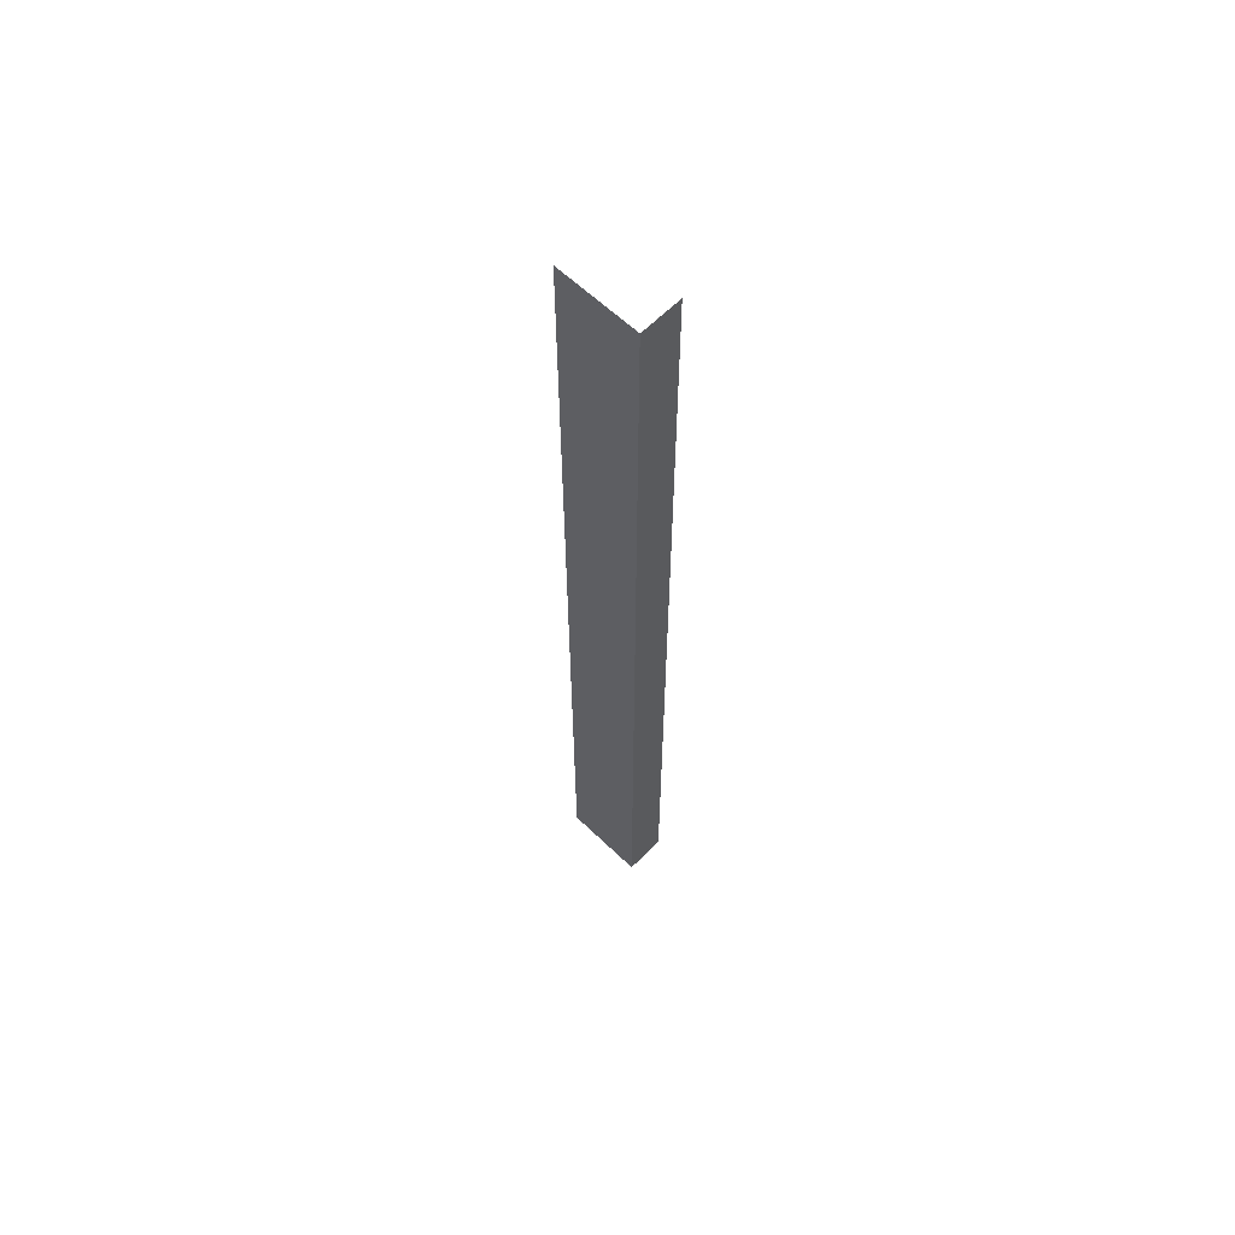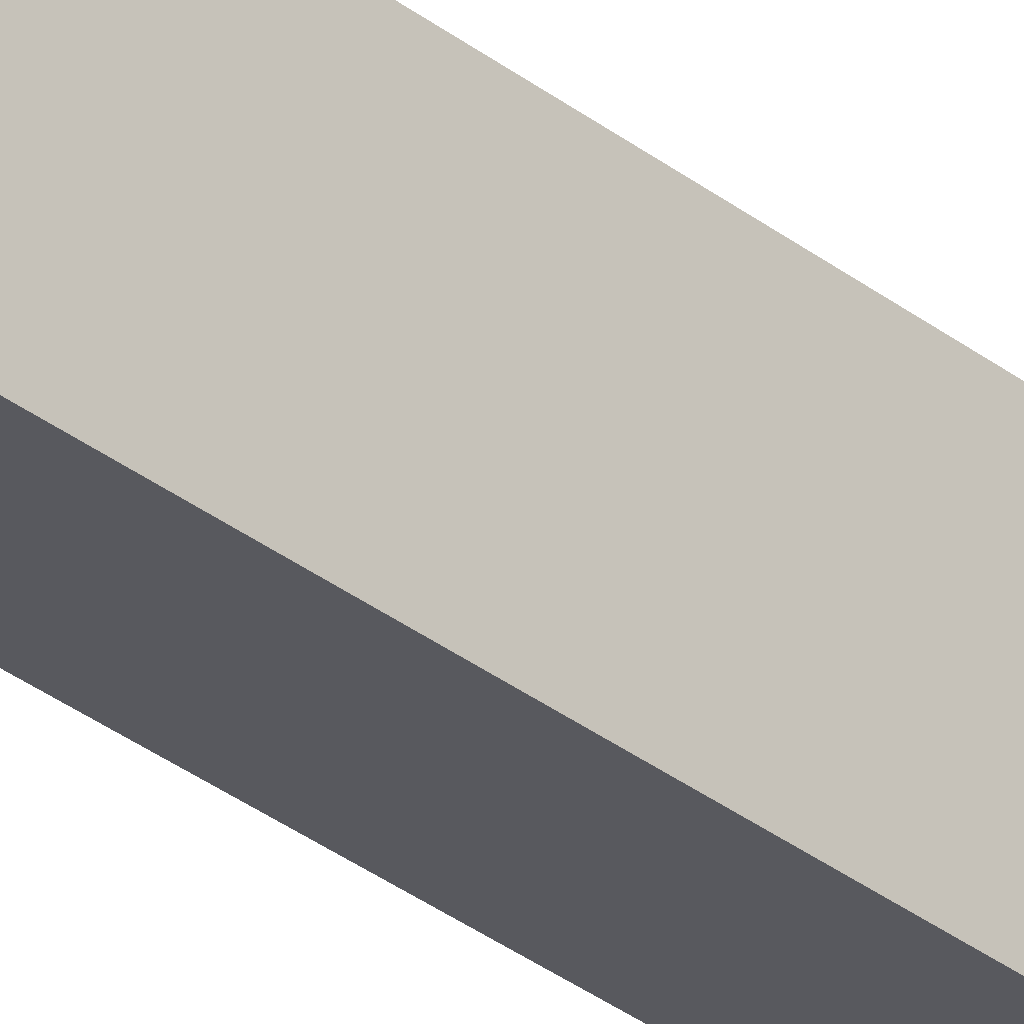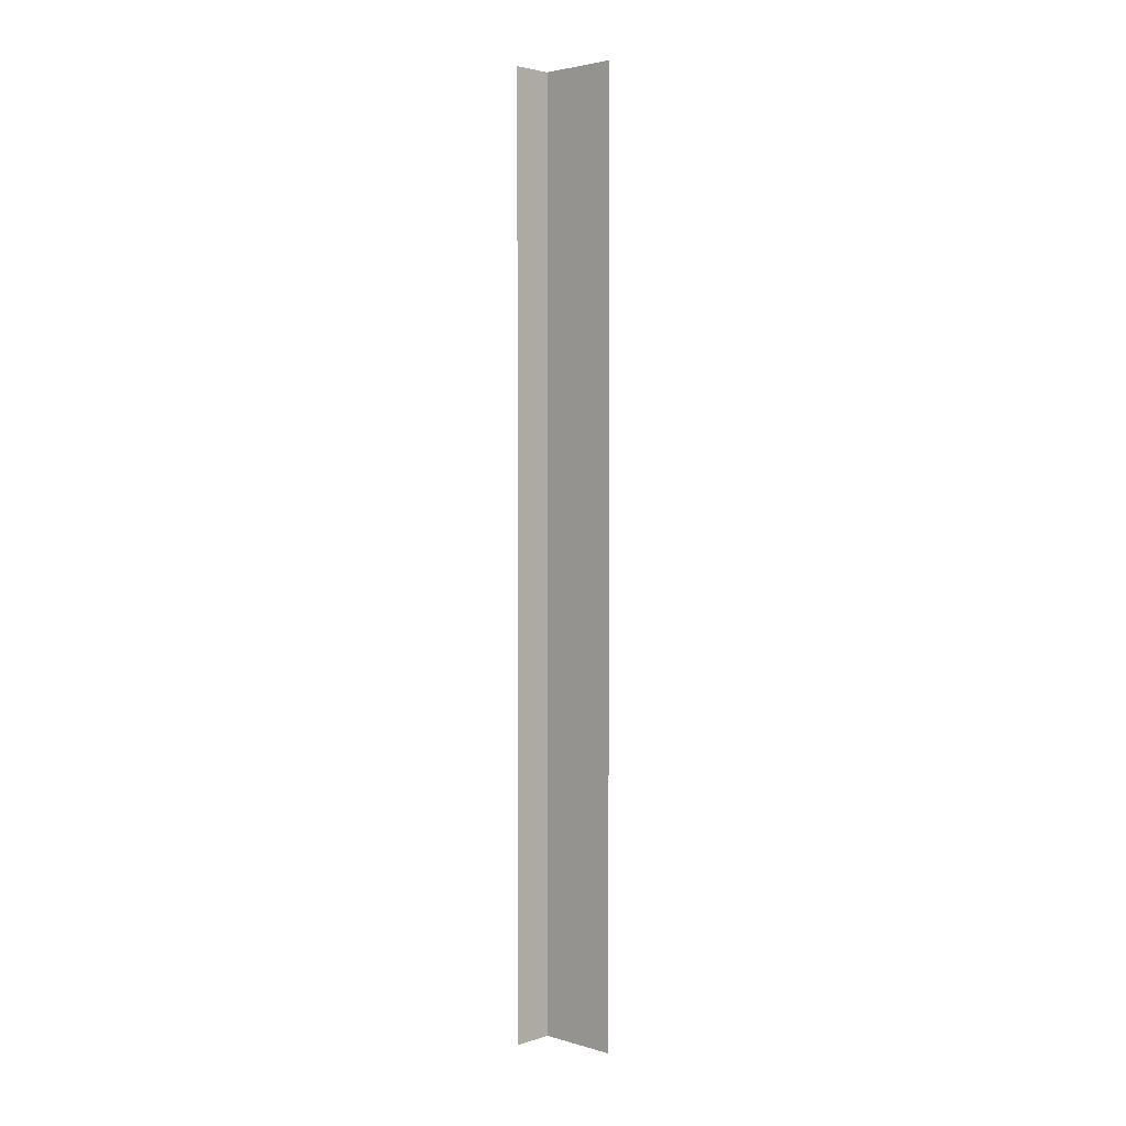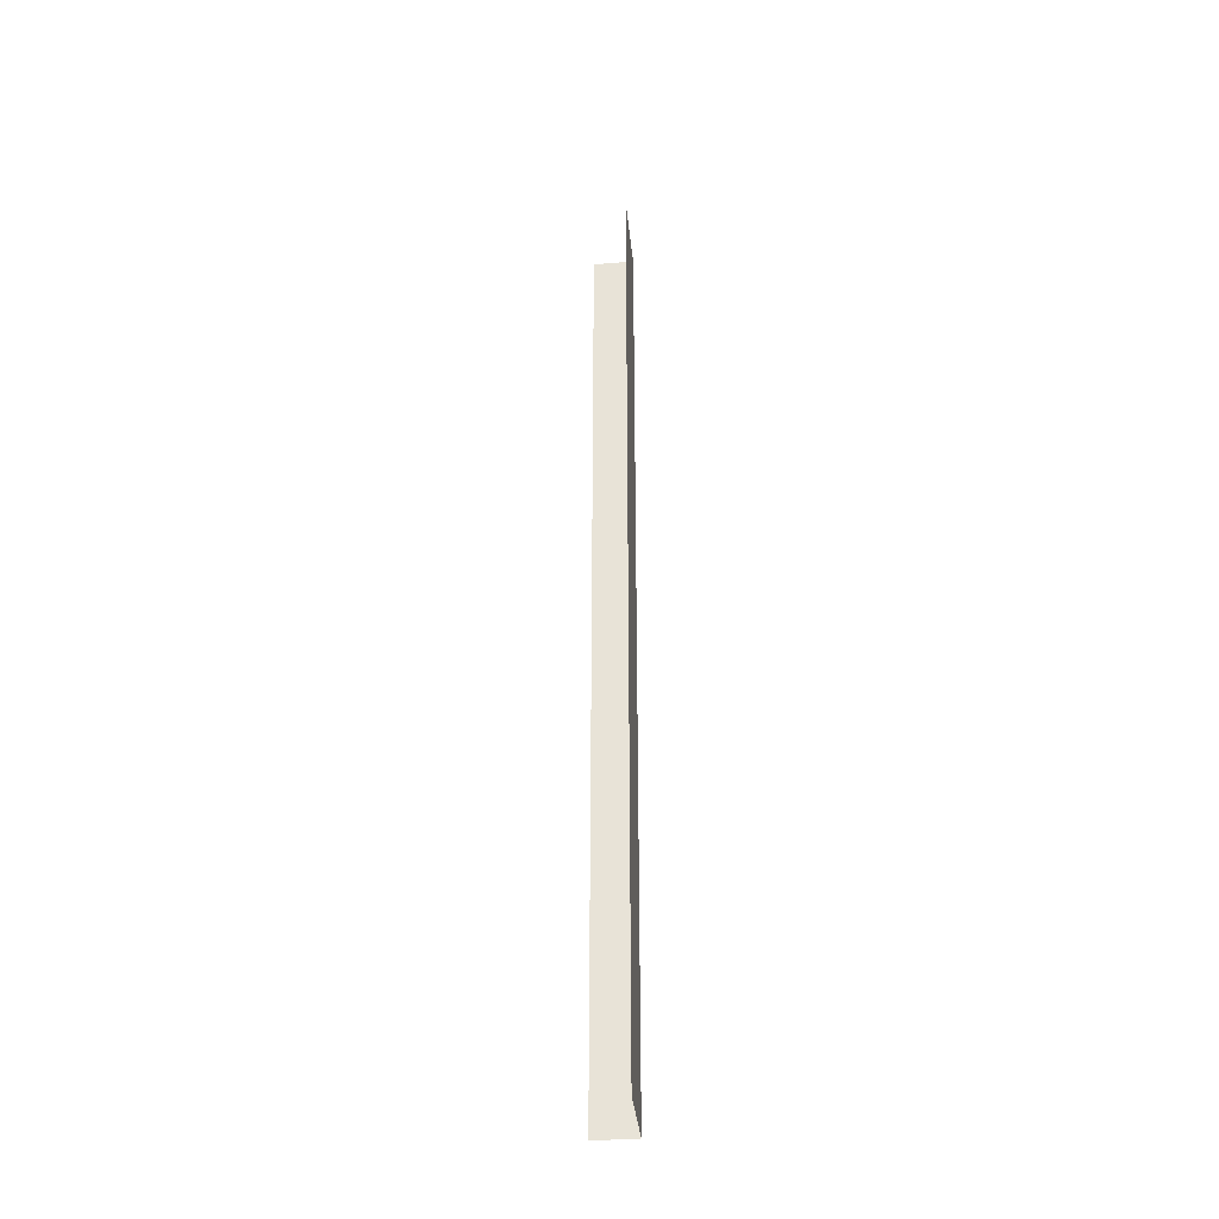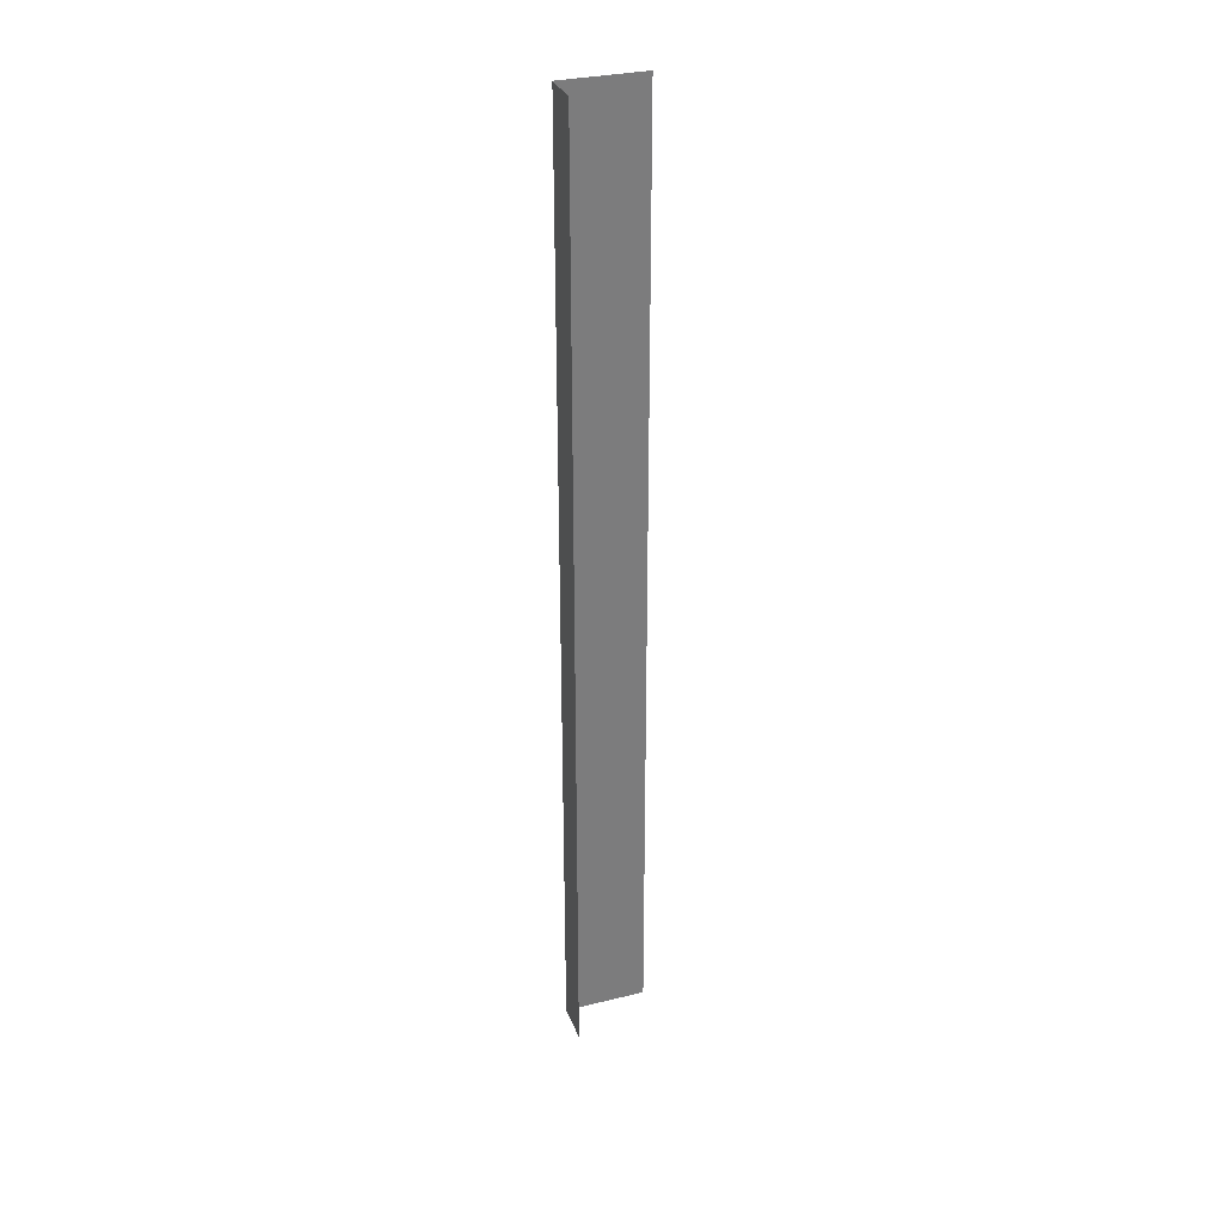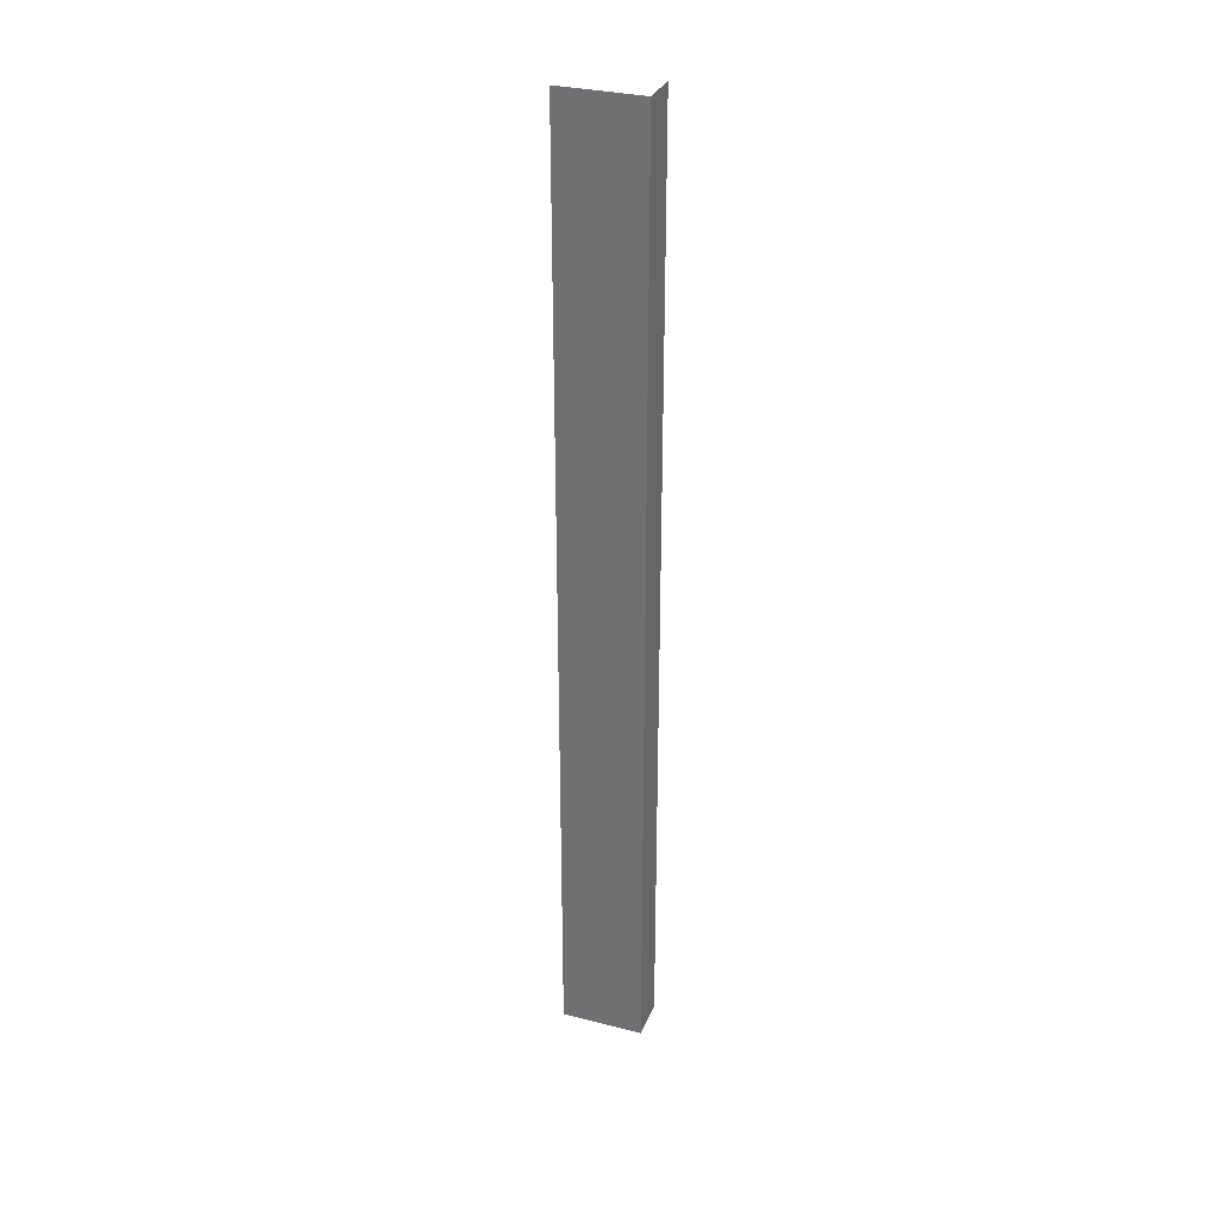
<metadata>
{"format":"obj","ext":"obj","renderer":"f3d","projection":"perspective","resolution":1024,"background":"white","views":[{"elev":61.3,"azim":-45.7,"up":"+Z"},{"elev":-30.3,"azim":-138.9,"up":"+Y"},{"elev":3.1,"azim":134.1,"up":"+Z"},{"elev":-36.0,"azim":-174.2,"up":"+Z"},{"elev":31.5,"azim":71.0,"up":"+Z"},{"elev":31.5,"azim":-70.1,"up":"+Z"}]}
</metadata>
<code>
v 0.06664 0.04693 -0.01391
v 0.06634 0.04693 -0.02084
v 0.06634 0.04693 -0.01391
v 0.06664 0.04693 -0.02084
v 0.06634 0.04753 -0.02084
v 0.06634 0.04693 -0.01391
v 0.06634 0.04693 -0.02084
v 0.06634 0.04753 -0.01391
f 1 3 2
f 1 2 4
f 5 7 6
f 5 6 8

</code>
